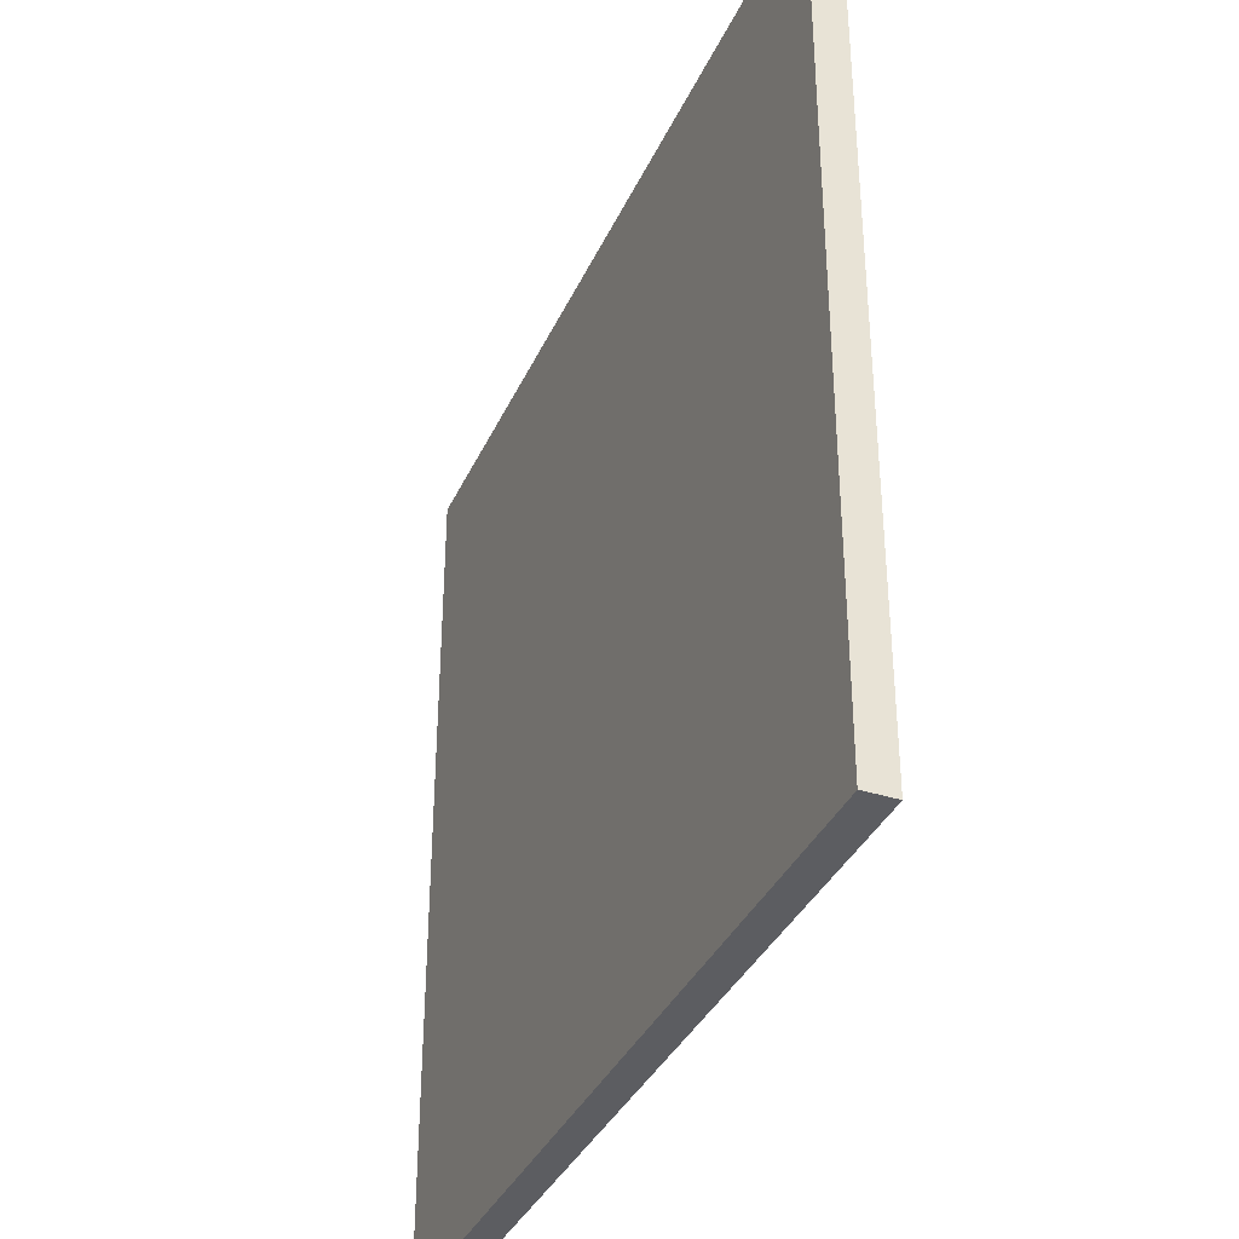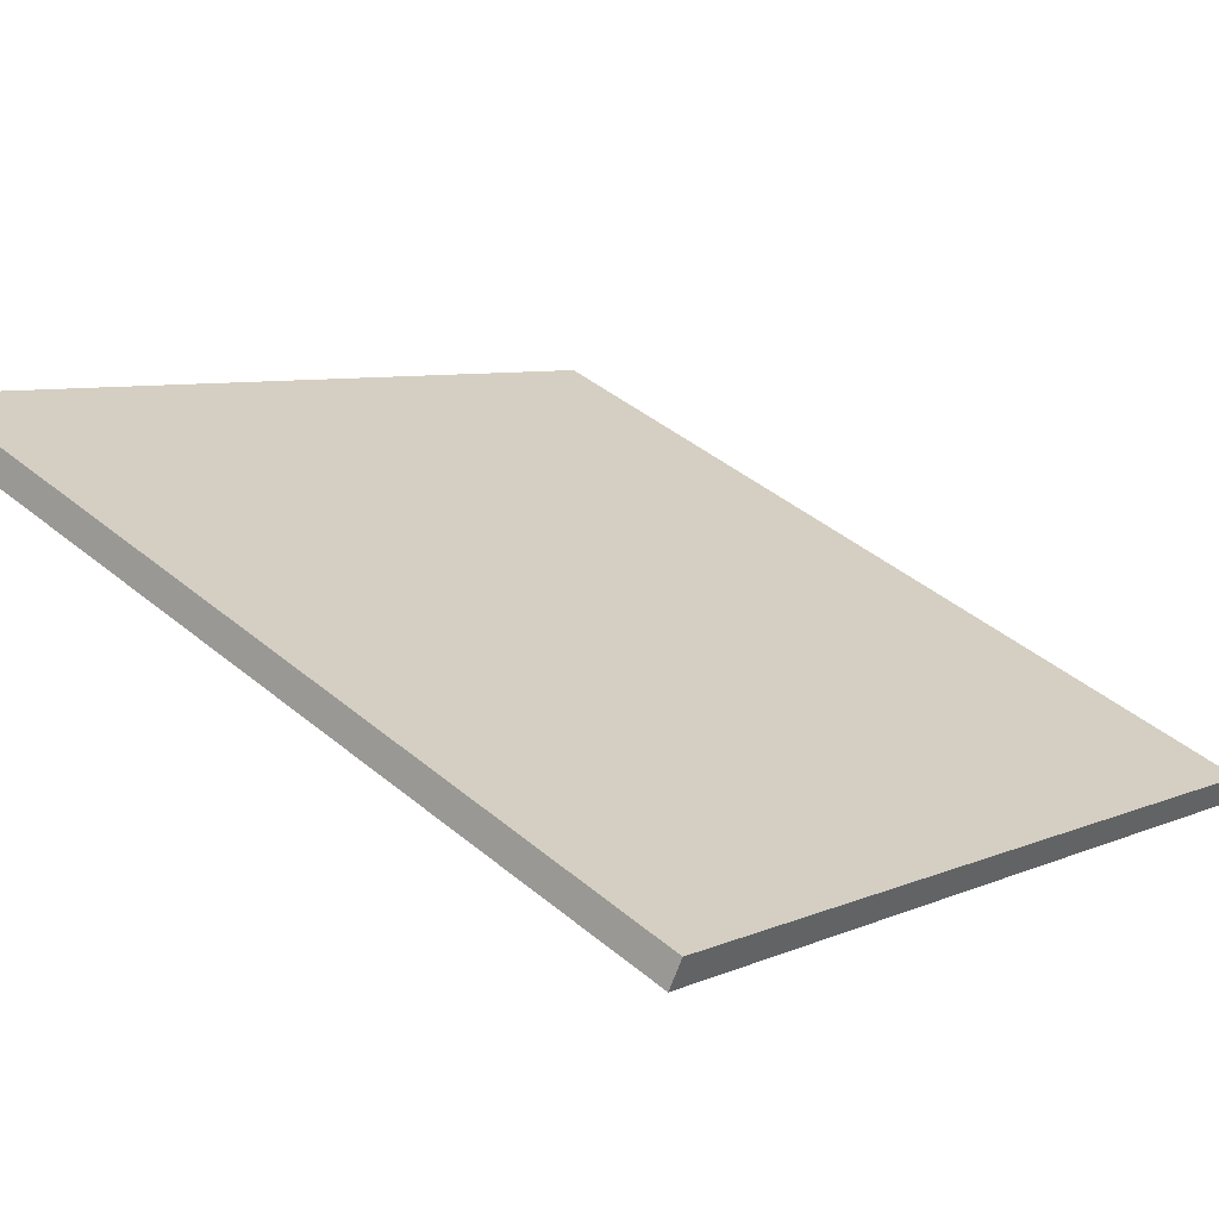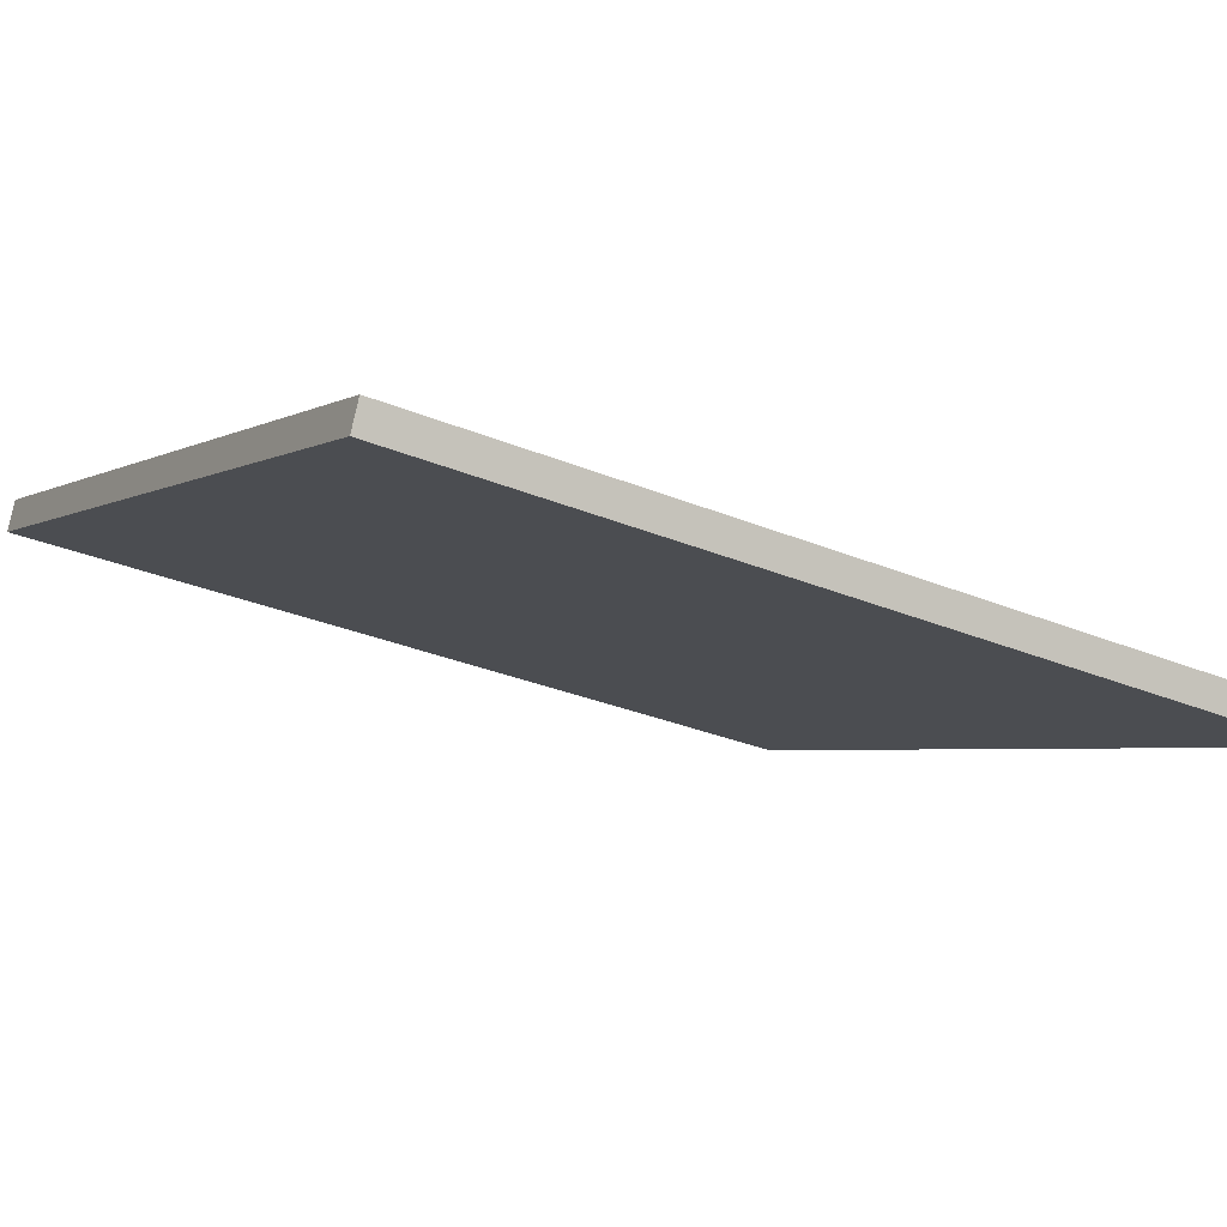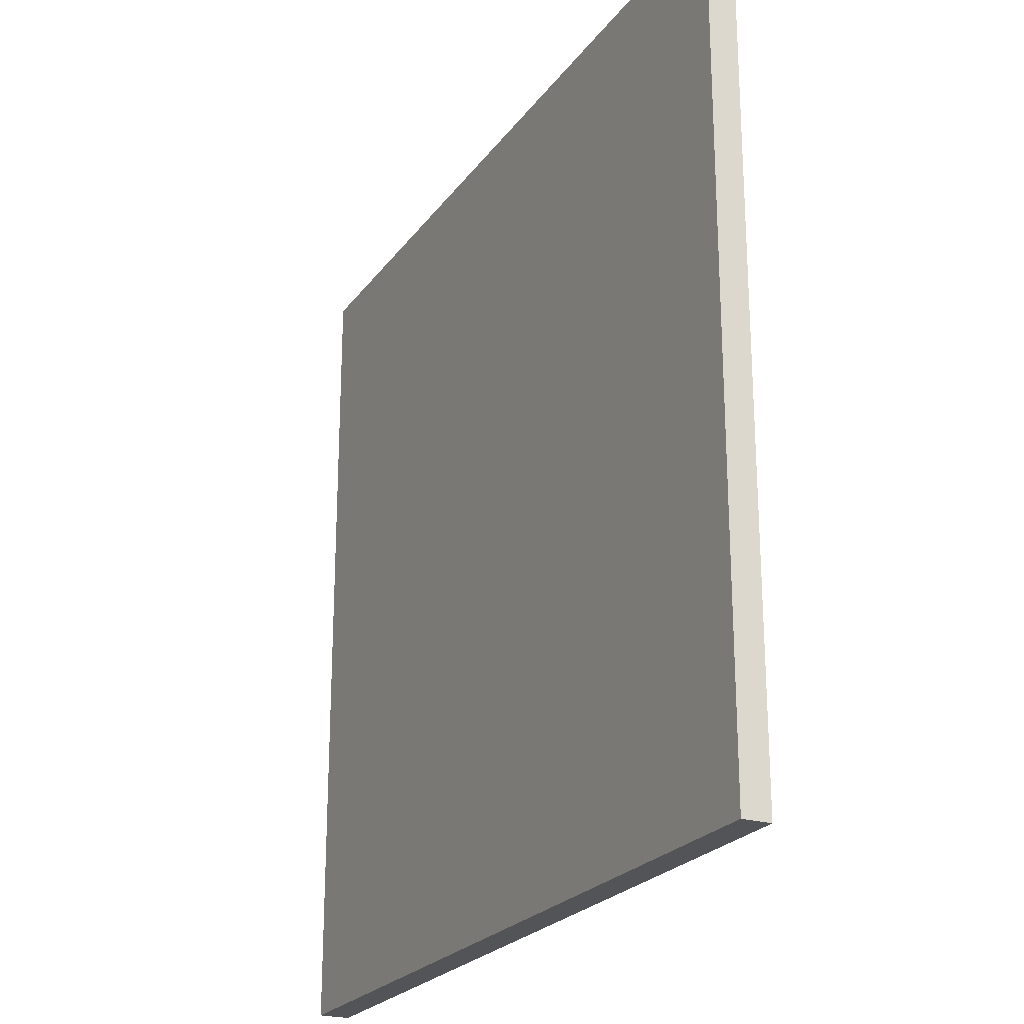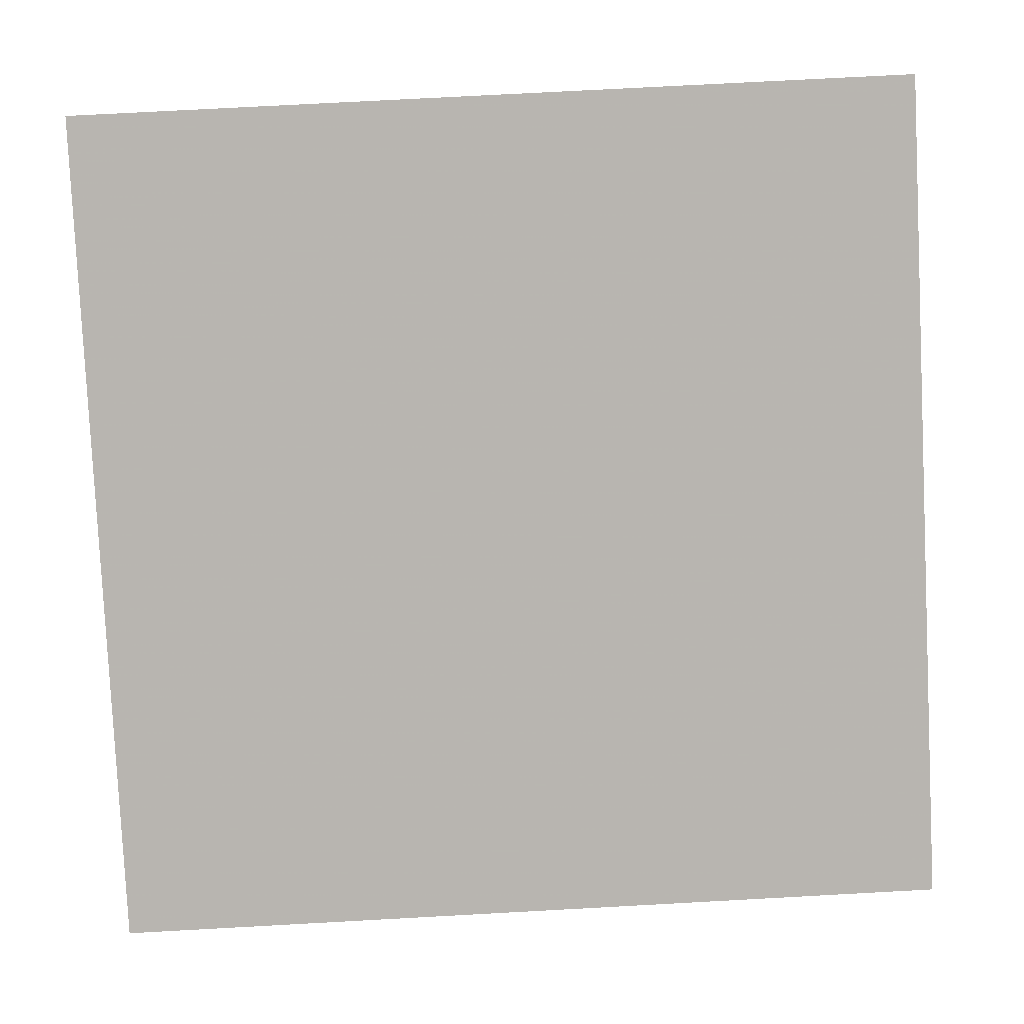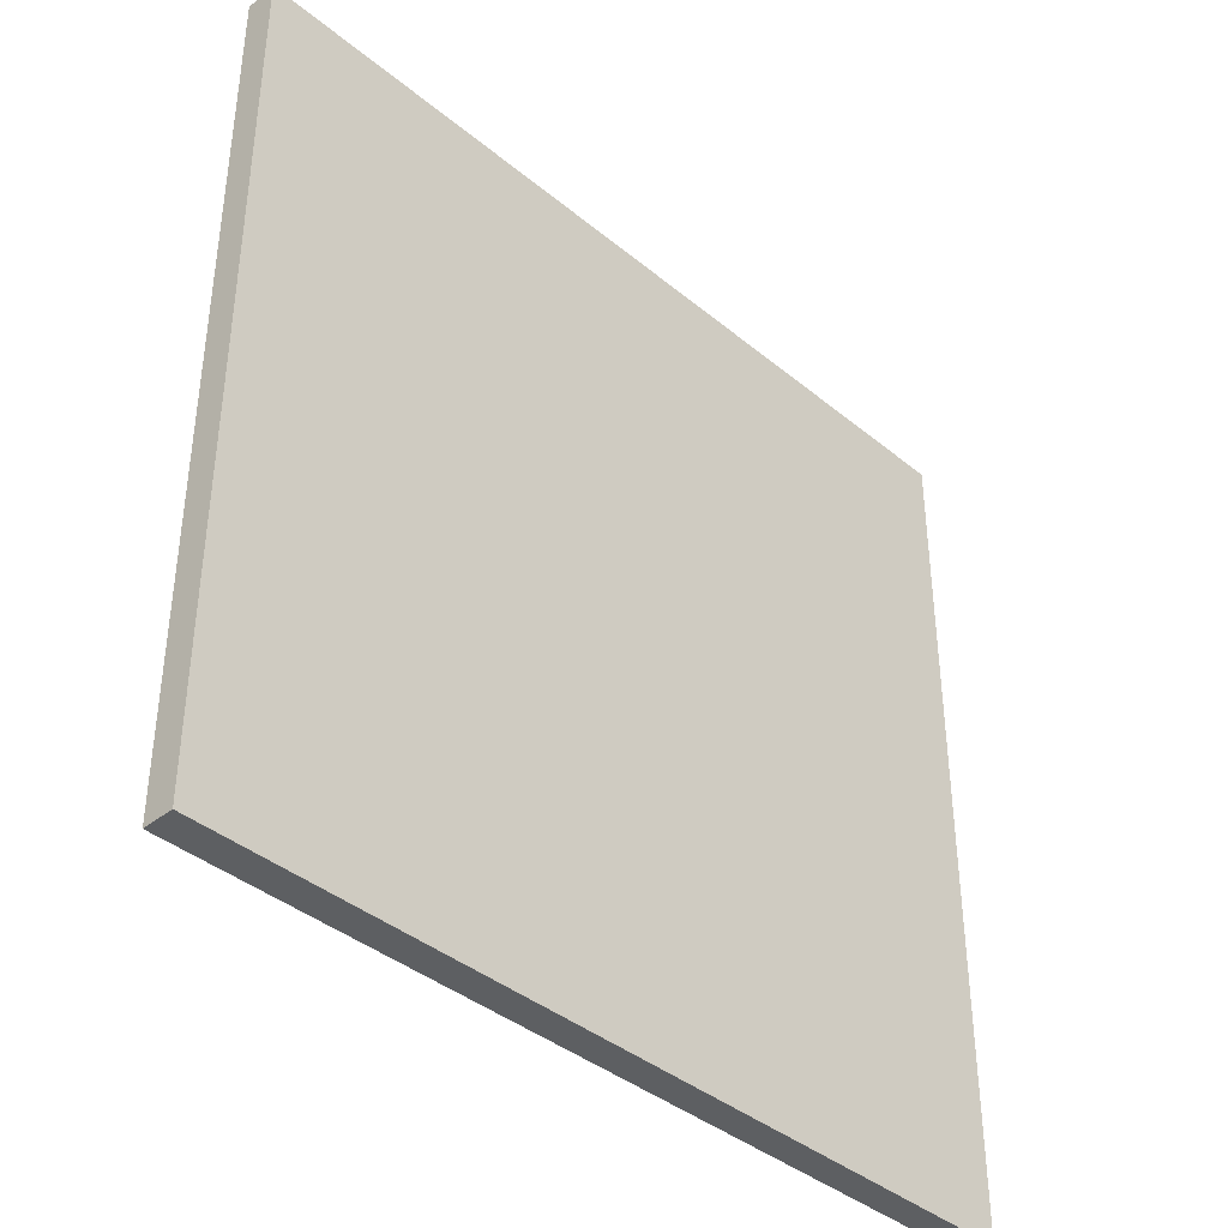
<metadata>
{"format":"obj","ext":"obj","renderer":"f3d","projection":"perspective","resolution":1024,"background":"white","views":[{"elev":-36.4,"azim":-137.1,"up":"+Z"},{"elev":6.7,"azim":37.9,"up":"+Y"},{"elev":-31.0,"azim":59.5,"up":"+Y"},{"elev":-23.3,"azim":38.8,"up":"+Z"},{"elev":74.2,"azim":86.9,"up":"+Y"},{"elev":-39.7,"azim":-70.1,"up":"+Z"}]}
</metadata>
<code>
v -22.97 57.21 -3.95
v -22.97 57.21 3.95
v -22.86 57.45 -3.95
v -22.86 57.45 3.95
v -30.16 60.49 -3.95
v -30.16 60.49 3.95
v -30.04 60.76 -3.95
v -30.04 60.76 3.95
f 1 3 4
f 4 2 1
f 5 6 8
f 8 7 5
f 1 2 6
f 6 5 1
f 3 7 8
f 8 4 3
f 1 5 7
f 7 3 1
f 2 4 8
f 8 6 2

</code>
